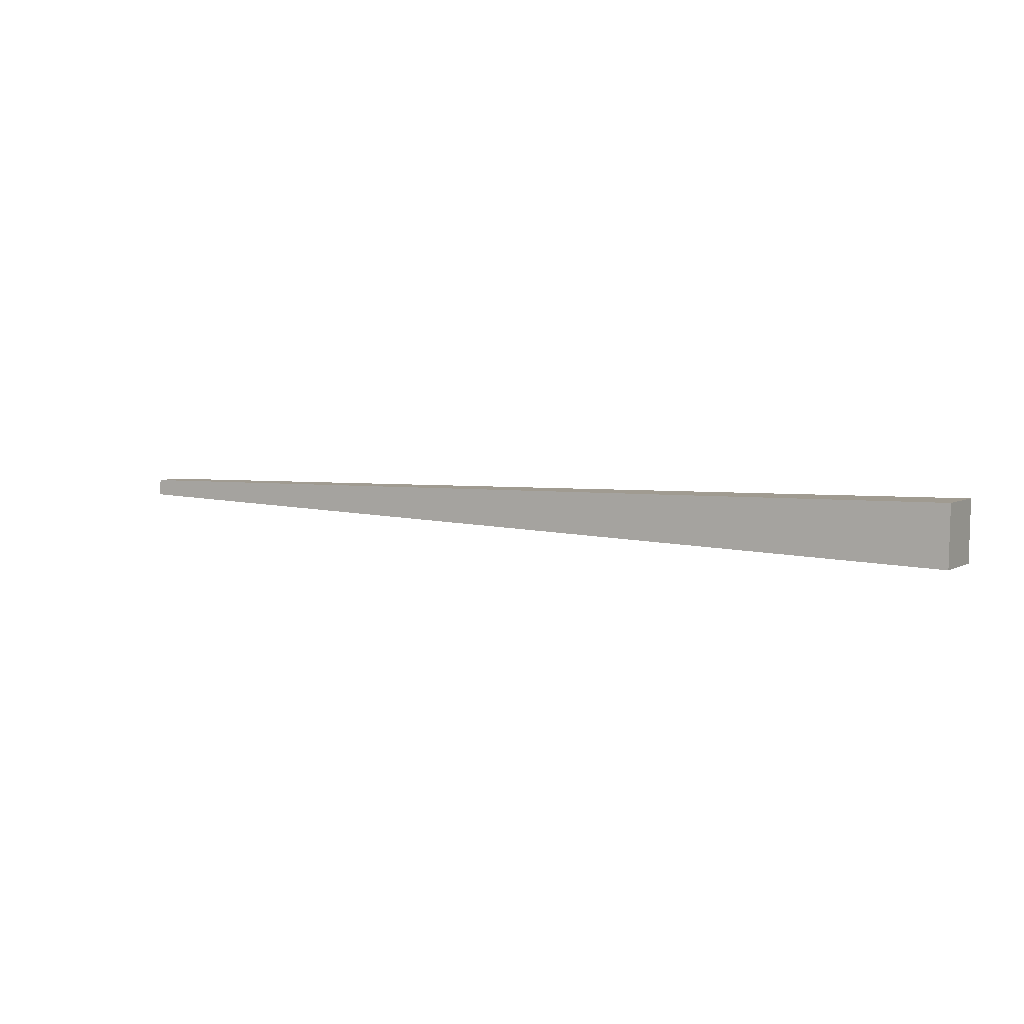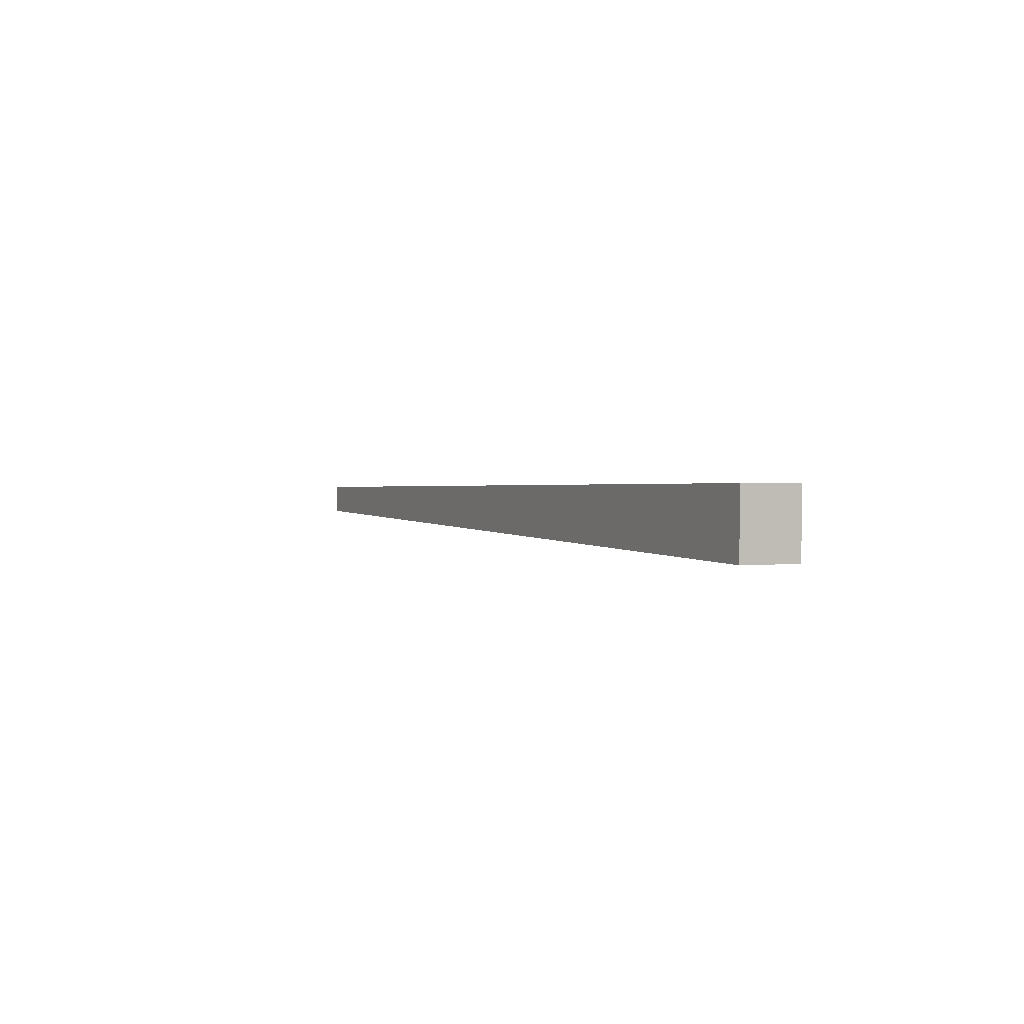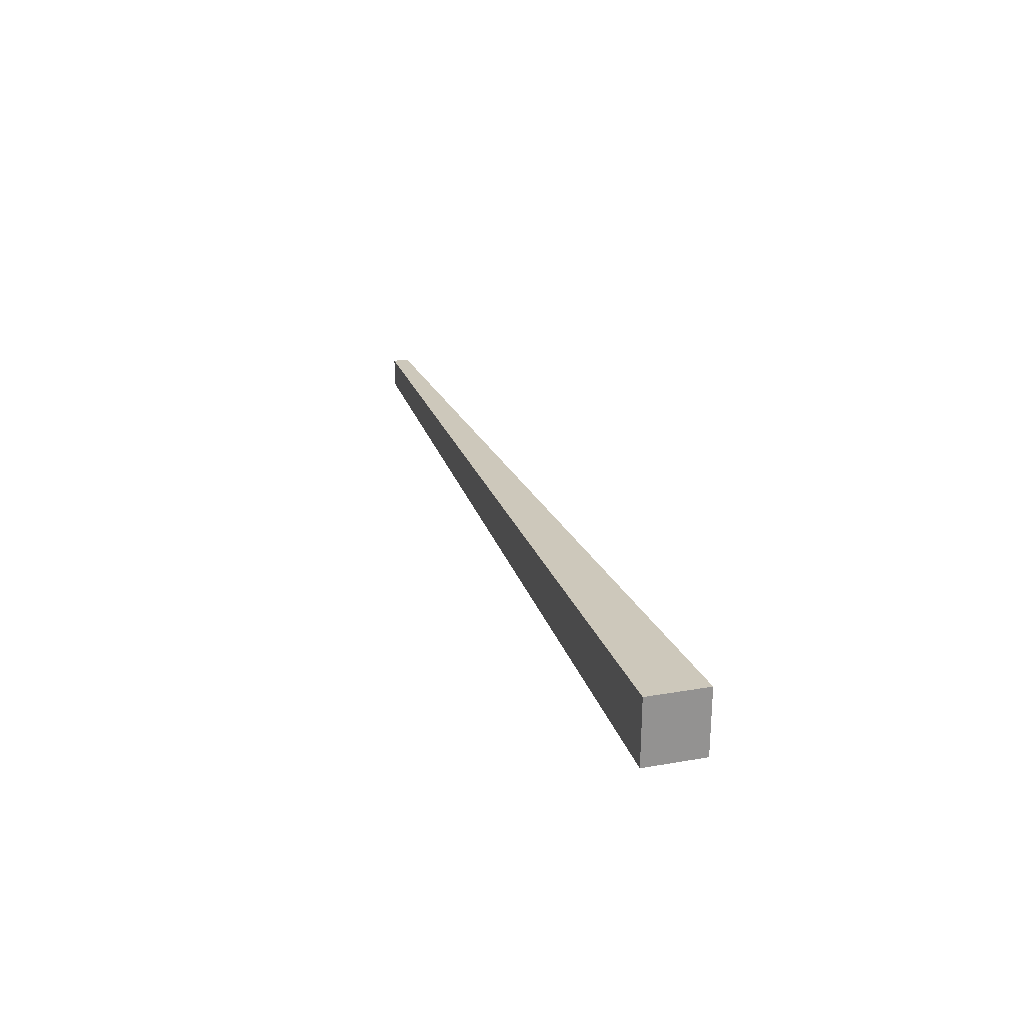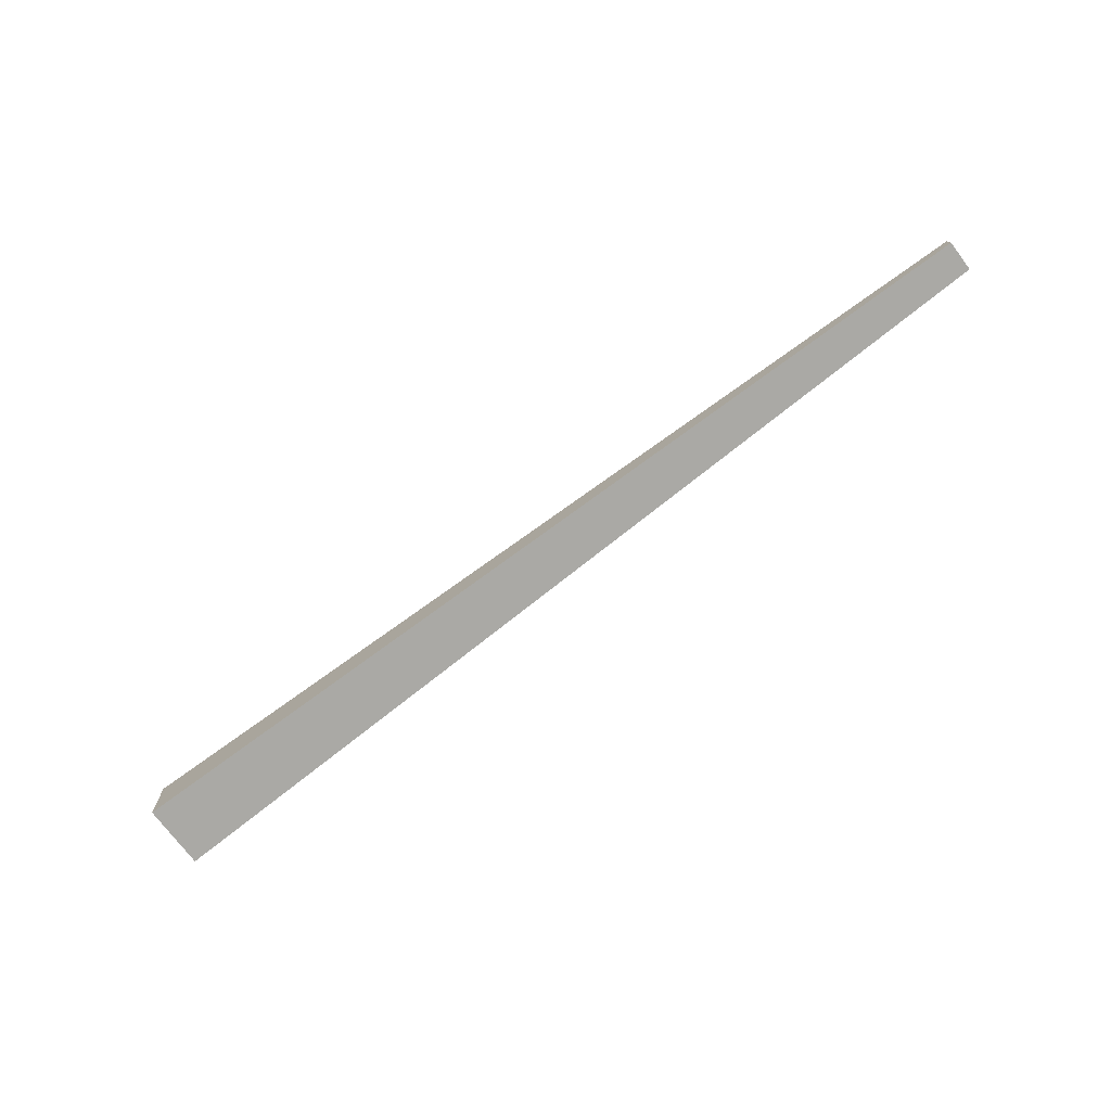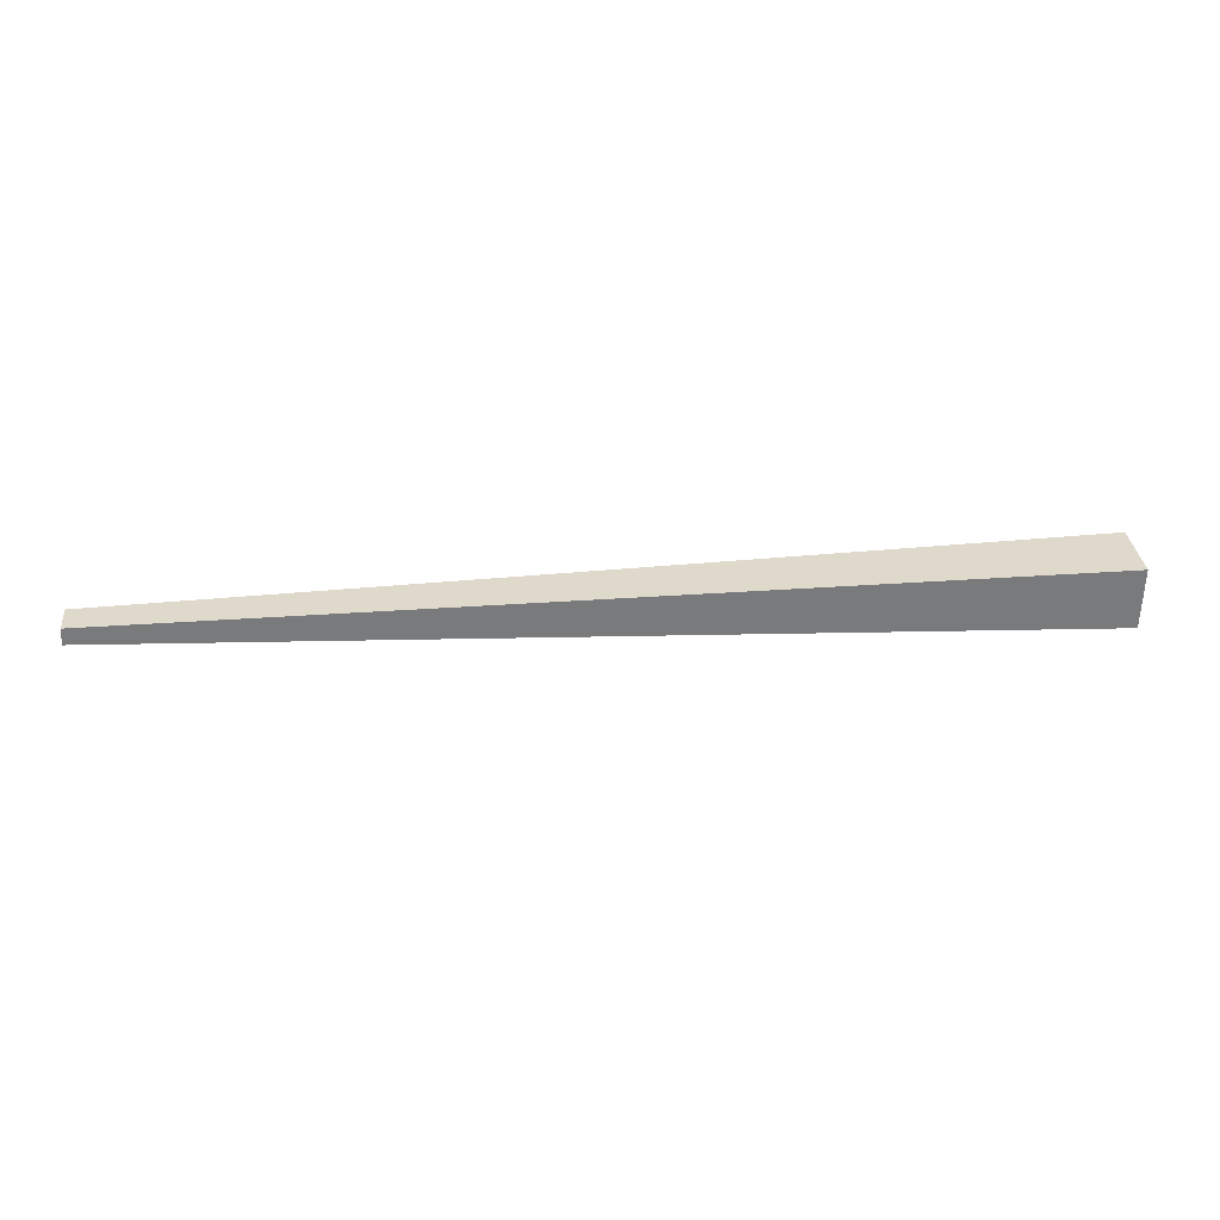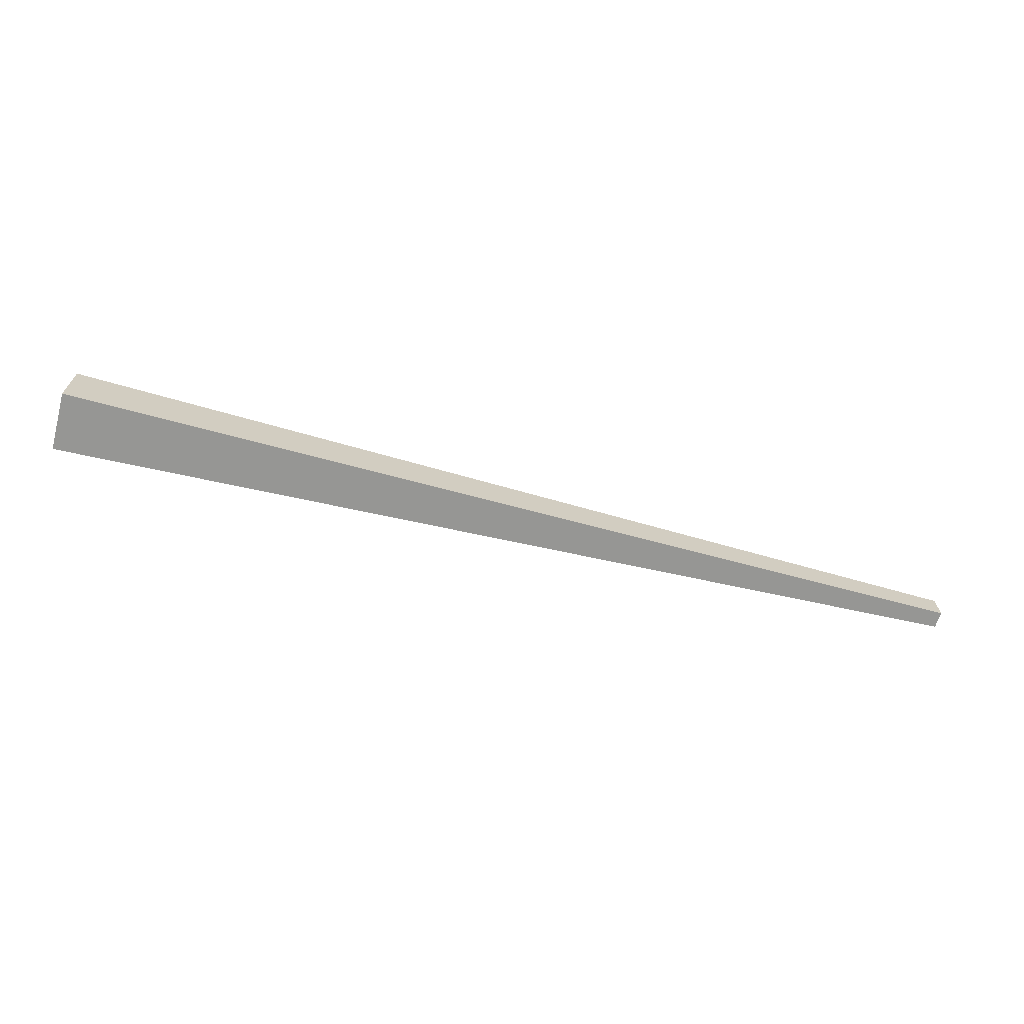
<metadata>
{"format":"obj","ext":"obj","renderer":"f3d","projection":"perspective","resolution":1024,"background":"white","views":[{"elev":4.9,"azim":-150.3,"up":"+Y"},{"elev":1.3,"azim":-116.3,"up":"+Z"},{"elev":22.7,"azim":-106.4,"up":"+Z"},{"elev":-74.3,"azim":36.6,"up":"+Y"},{"elev":32.7,"azim":173.9,"up":"+Y"},{"elev":-68.2,"azim":-13.7,"up":"+Z"}]}
</metadata>
<code>
g kriloL (3)003
v 3.853 0.05873 -0.03917
v -0.01657 0.1094 -0.1413
v -0.01265 -0.1406 -0.1425
v 3.858 -0.01016 -0.03949
v 3.853 0.0581 0.08668
v 3.853 0.05873 -0.03917
v 3.858 -0.01016 -0.03949
v 3.857 -0.01079 0.08636
v 3.857 -0.01079 0.08636
v 3.858 -0.01016 -0.03949
v -0.01265 -0.1406 -0.1425
v -0.01432 -0.142 0.1275
v -0.01432 -0.142 0.1275
v -0.01265 -0.1406 -0.1425
v -0.01657 0.1094 -0.1413
v -0.01824 0.108 0.1287
v -0.01824 0.108 0.1287
v -0.01657 0.1094 -0.1413
v 3.853 0.05873 -0.03917
v 3.853 0.0581 0.08668
v 3.853 0.0581 0.08668
v 3.857 -0.01079 0.08636
v -0.01432 -0.142 0.1275
v -0.01824 0.108 0.1287
g kriloL (3)003_0
f -22 -23 -24
f -21 -22 -24
f -18 -19 -20
f -17 -18 -20
f -14 -15 -16
f -13 -14 -16
f -10 -11 -12
f -9 -10 -12
f -6 -7 -8
f -5 -6 -8
f -2 -3 -4
f -1 -2 -4

</code>
